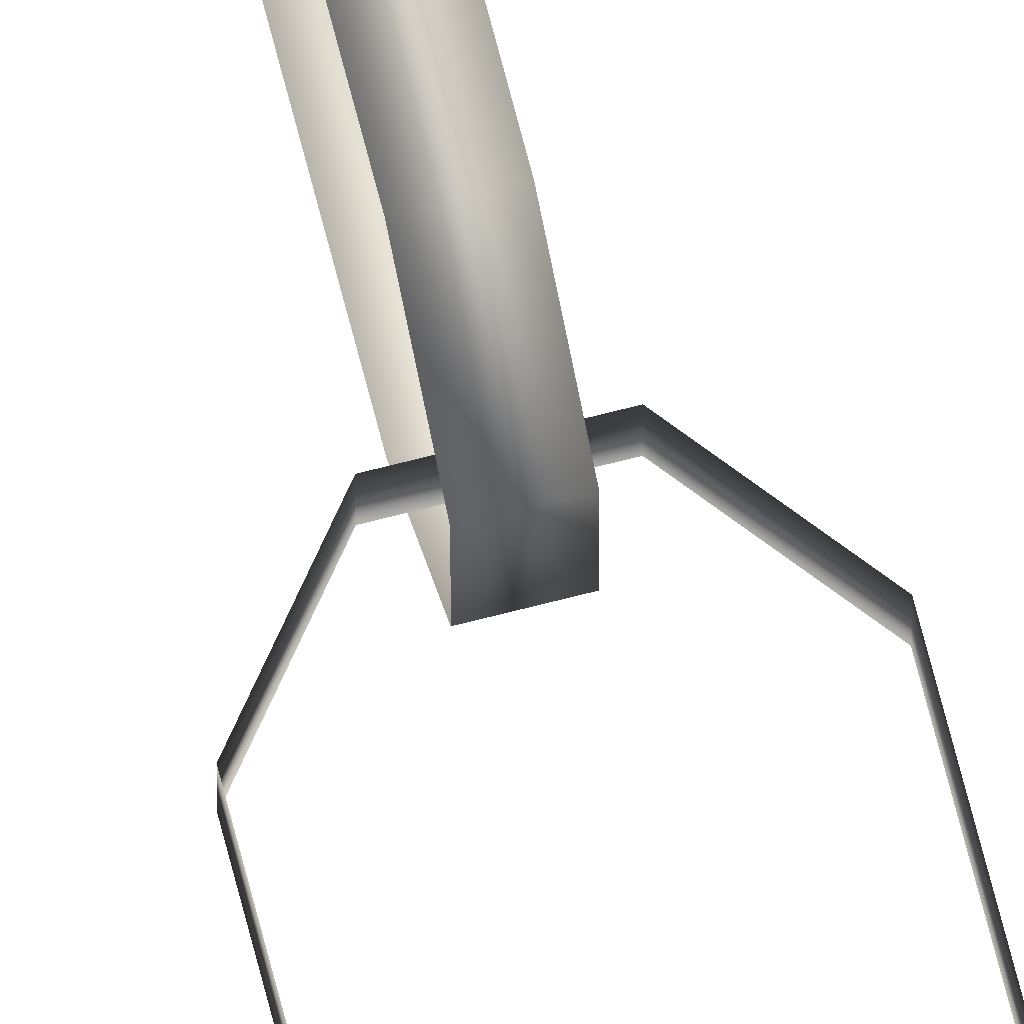
<metadata>
{"format":"obj","ext":"obj","renderer":"f3d","projection":"perspective","resolution":1024,"background":"white","views":[{"elev":70.5,"azim":165.6,"up":"+Z"}]}
</metadata>
<code>
g chain1_lod2_Torus.005
v 0.2117 0.09355 -0.9876
v -0.2117 0.09355 -0.9876
v 0.2117 0.8167 -0.4091
v -0.2117 0.8167 -0.4091
v 0.2117 0.8167 0.4091
v -0.2117 0.8167 0.4091
v 0.2117 0.09355 0.9876
v -0.2117 0.09355 0.9876
v 0.2117 -2.746 0.9876
v -0.2117 -2.746 0.9876
v 0.2117 -3.469 0.4091
v -0.2117 -3.469 0.4091
v 0.2117 -3.469 -0.4091
v -0.2117 -3.469 -0.4091
v 0.2117 -2.746 -0.9876
v -0.2117 -2.746 -0.9876
v -0.9876 -6.745 0.2117
v -0.9876 -6.745 -0.2117
v -0.4091 -7.469 0.2117
v -0.4091 -7.469 -0.2117
v 0.4091 -7.469 0.2117
v 0.4091 -7.469 -0.2117
v 0.9876 -6.745 0.2117
v 0.9876 -6.745 -0.2117
v 0.9876 -3.906 0.2117
v 0.9876 -3.906 -0.2117
v 0.4091 -3.183 0.2117
v 0.4091 -3.183 -0.2117
v -0.4091 -3.183 0.2117
v -0.4091 -3.183 -0.2117
v -0.9876 -3.906 0.2117
v -0.9876 -3.906 -0.2117
v 0.2117 -7.907 -0.9876
v -0.2117 -7.907 -0.9876
v 0.2117 -7.183 -0.4091
v -0.2117 -7.183 -0.4091
v 0.2117 -7.183 0.4091
v -0.2117 -7.183 0.4091
v 0.2117 -7.907 0.9876
v -0.2117 -7.907 0.9876
v 0.2117 -10.75 0.9876
v -0.2117 -10.75 0.9876
v 0.2117 -11.47 0.4091
v -0.2117 -11.47 0.4091
v 0.2117 -11.47 -0.4091
v -0.2117 -11.47 -0.4091
v 0.2117 -10.75 -0.9876
v -0.2117 -10.75 -0.9876
v -0.9876 -14.75 0.2117
v -0.9876 -14.75 -0.2117
v -0.4091 -15.47 0.2117
v -0.4091 -15.47 -0.2117
v 0.4091 -15.47 0.2117
v 0.4091 -15.47 -0.2117
v 0.9876 -14.75 0.2117
v 0.9876 -14.75 -0.2117
v 0.9876 -11.91 0.2117
v 0.9876 -11.91 -0.2117
v 0.4091 -11.18 0.2117
v 0.4091 -11.18 -0.2117
v -0.4091 -11.18 0.2117
v -0.4091 -11.18 -0.2117
v -0.9876 -11.91 0.2117
v -0.9876 -11.91 -0.2117
v 0.2117 -15.91 -0.9876
v -0.2117 -15.91 -0.9876
v 0.2117 -15.18 -0.4091
v -0.2117 -15.18 -0.4091
v 0.2117 -15.18 0.4091
v -0.2117 -15.18 0.4091
v 0.2117 -15.91 0.9876
v -0.2117 -15.91 0.9876
v 0.2117 -18.75 0.9876
v -0.2117 -18.75 0.9876
v 0.2117 -19.47 0.4091
v -0.2117 -19.47 0.4091
v 0.2117 -19.47 -0.4091
v -0.2117 -19.47 -0.4091
v 0.2117 -18.75 -0.9876
v -0.2117 -18.75 -0.9876
v -0.9876 -22.75 0.2117
v -0.9876 -22.75 -0.2117
v -0.4091 -23.47 0.2117
v -0.4091 -23.47 -0.2117
v 0.4091 -23.47 0.2117
v 0.4091 -23.47 -0.2117
v 0.9876 -22.75 0.2117
v 0.9876 -22.75 -0.2117
v 0.9876 -19.91 0.2117
v 0.9876 -19.91 -0.2117
v 0.4091 -19.18 0.2117
v 0.4091 -19.18 -0.2117
v -0.4091 -19.18 0.2117
v -0.4091 -19.18 -0.2117
v -0.9876 -19.91 0.2117
v -0.9876 -19.91 -0.2117
v 0.2117 -23.91 -0.9876
v -0.2117 -23.91 -0.9876
v 0.2117 -23.18 -0.4091
v -0.2117 -23.18 -0.4091
v 0.2117 -23.18 0.4091
v -0.2117 -23.18 0.4091
v 0.2117 -23.91 0.9876
v -0.2117 -23.91 0.9876
v 0.2117 -26.75 0.9876
v -0.2117 -26.75 0.9876
v 0.2117 -27.47 0.4091
v -0.2117 -27.47 0.4091
v 0.2117 -27.47 -0.4091
v -0.2117 -27.47 -0.4091
v 0.2117 -26.75 -0.9876
v -0.2117 -26.75 -0.9876
v -0.9876 -30.75 0.2117
v -0.9876 -30.75 -0.2117
v -0.4091 -31.47 0.2117
v -0.4091 -31.47 -0.2117
v 0.4091 -31.47 0.2117
v 0.4091 -31.47 -0.2117
v 0.9876 -30.75 0.2117
v 0.9876 -30.75 -0.2117
v 0.9876 -27.91 0.2117
v 0.9876 -27.91 -0.2117
v 0.4091 -27.18 0.2117
v 0.4091 -27.18 -0.2117
v -0.4091 -27.18 0.2117
v -0.4091 -27.18 -0.2117
v -0.9876 -27.91 0.2117
v -0.9876 -27.91 -0.2117
v 0.2117 -31.91 -0.9876
v -0.2117 -31.91 -0.9876
v 0.2117 -31.18 -0.4091
v -0.2117 -31.18 -0.4091
v 0.2117 -31.18 0.4091
v -0.2117 -31.18 0.4091
v 0.2117 -31.91 0.9876
v -0.2117 -31.91 0.9876
v 0.2117 -34.75 0.9876
v -0.2117 -34.75 0.9876
v 0.2117 -35.47 0.4091
v -0.2117 -35.47 0.4091
v 0.2117 -35.47 -0.4091
v -0.2117 -35.47 -0.4091
v 0.2117 -34.75 -0.9876
v -0.2117 -34.75 -0.9876
v -0.9876 -38.75 0.2117
v -0.9876 -38.75 -0.2117
v -0.4091 -39.47 0.2117
v -0.4091 -39.47 -0.2117
v 0.4091 -39.47 0.2117
v 0.4091 -39.47 -0.2117
v 0.9876 -38.75 0.2117
v 0.9876 -38.75 -0.2117
v 0.9876 -35.91 0.2117
v 0.9876 -35.91 -0.2117
v 0.4091 -35.18 0.2117
v 0.4091 -35.18 -0.2117
v -0.4091 -35.18 0.2117
v -0.4091 -35.18 -0.2117
v -0.9876 -35.91 0.2117
v -0.9876 -35.91 -0.2117
v 0.2117 -39.91 -0.9876
v -0.2117 -39.91 -0.9876
v 0.2117 -39.18 -0.4091
v -0.2117 -39.18 -0.4091
v 0.2117 -39.18 0.4091
v -0.2117 -39.18 0.4091
v 0.2117 -39.91 0.9876
v -0.2117 -39.91 0.9876
v 0.2117 -42.75 0.9876
v -0.2117 -42.75 0.9876
v 0.2117 -43.47 0.4091
v -0.2117 -43.47 0.4091
v 0.2117 -43.47 -0.4091
v -0.2117 -43.47 -0.4091
v 0.2117 -42.75 -0.9876
v -0.2117 -42.75 -0.9876
v -0.9876 -46.75 0.2117
v -0.9876 -46.75 -0.2117
v -0.4091 -47.47 0.2117
v -0.4091 -47.47 -0.2117
v 0.4091 -47.47 0.2117
v 0.4091 -47.47 -0.2117
v 0.9876 -46.75 0.2117
v 0.9876 -46.75 -0.2117
v 0.9876 -43.91 0.2117
v 0.9876 -43.91 -0.2117
v 0.4091 -43.18 0.2117
v 0.4091 -43.18 -0.2117
v -0.4091 -43.18 0.2117
v -0.4091 -43.18 -0.2117
v -0.9876 -43.91 0.2117
v -0.9876 -43.91 -0.2117
v 0.2117 -47.91 -0.9876
v -0.2117 -47.91 -0.9876
v 0.2117 -47.18 -0.4091
v -0.2117 -47.18 -0.4091
v 0.2117 -47.18 0.4091
v -0.2117 -47.18 0.4091
v 0.2117 -47.91 0.9876
v -0.2117 -47.91 0.9876
v 0.2117 -50.75 0.9876
v -0.2117 -50.75 0.9876
v 0.2117 -51.47 0.4091
v -0.2117 -51.47 0.4091
v 0.2117 -51.47 -0.4091
v -0.2117 -51.47 -0.4091
v 0.2117 -50.75 -0.9876
v -0.2117 -50.75 -0.9876
v -0.9876 -54.75 0.2117
v -0.9876 -54.75 -0.2117
v -0.4091 -55.47 0.2117
v -0.4091 -55.47 -0.2117
v 0.4091 -55.47 0.2117
v 0.4091 -55.47 -0.2117
v 0.9876 -54.75 0.2117
v 0.9876 -54.75 -0.2117
v 0.9876 -51.91 0.2117
v 0.9876 -51.91 -0.2117
v 0.4091 -51.18 0.2117
v 0.4091 -51.18 -0.2117
v -0.4091 -51.18 0.2117
v -0.4091 -51.18 -0.2117
v -0.9876 -51.91 0.2117
v -0.9876 -51.91 -0.2117
v 0.2117 -55.91 -0.9876
v -0.2117 -55.91 -0.9876
v 0.2117 -55.18 -0.4091
v -0.2117 -55.18 -0.4091
v 0.2117 -55.18 0.4091
v -0.2117 -55.18 0.4091
v 0.2117 -55.91 0.9876
v -0.2117 -55.91 0.9876
v 0.2117 -58.75 0.9876
v -0.2117 -58.75 0.9876
v 0.2117 -59.47 0.4091
v -0.2117 -59.47 0.4091
v 0.2117 -59.47 -0.4091
v -0.2117 -59.47 -0.4091
v 0.2117 -58.75 -0.9876
v -0.2117 -58.75 -0.9876
v -0.9876 -62.75 0.2117
v -0.9876 -62.75 -0.2117
v -0.4091 -63.47 0.2117
v -0.4091 -63.47 -0.2117
v 0.4091 -63.47 0.2117
v 0.4091 -63.47 -0.2117
v 0.9876 -62.75 0.2117
v 0.9876 -62.75 -0.2117
v 0.9876 -59.91 0.2117
v 0.9876 -59.91 -0.2117
v 0.4091 -59.18 0.2117
v 0.4091 -59.18 -0.2117
v -0.4091 -59.18 0.2117
v -0.4091 -59.18 -0.2117
v -0.9876 -59.91 0.2117
v -0.9876 -59.91 -0.2117
f 25 24 26
f 6 7 5
f 3 6 5
f 7 10 9
f 10 11 9
f 12 13 11
f 13 16 15
f 31 18 17
f 15 2 1
f 25 28 27
f 21 20 22
f 22 23 21
f 17 20 19
f 28 29 27
f 29 32 31
f 1 4 3
f 57 56 58
f 38 39 37
f 35 38 37
f 39 42 41
f 42 43 41
f 44 45 43
f 45 48 47
f 63 50 49
f 47 34 33
f 59 58 60
f 53 52 54
f 54 55 53
f 49 52 51
f 60 61 59
f 61 64 63
f 33 36 35
f 89 88 90
f 70 71 69
f 67 70 69
f 71 74 73
f 74 75 73
f 76 77 75
f 77 80 79
f 95 82 81
f 79 66 65
f 89 92 91
f 85 84 86
f 86 87 85
f 81 84 83
f 92 93 91
f 94 95 93
f 65 68 67
f 121 120 122
f 102 103 101
f 99 102 101
f 103 106 105
f 106 107 105
f 108 109 107
f 109 112 111
f 127 114 113
f 111 98 97
f 121 124 123
f 117 116 118
f 118 119 117
f 113 116 115
f 124 125 123
f 125 128 127
f 97 100 99
f 153 152 154
f 134 135 133
f 131 134 133
f 135 138 137
f 138 139 137
f 140 141 139
f 141 144 143
f 159 146 145
f 143 130 129
f 153 156 155
f 149 148 150
f 150 151 149
f 145 148 147
f 156 157 155
f 158 159 157
f 129 132 131
f 185 184 186
f 166 167 165
f 163 166 165
f 167 170 169
f 170 171 169
f 172 173 171
f 173 176 175
f 191 178 177
f 175 162 161
f 185 188 187
f 181 180 182
f 182 183 181
f 177 180 179
f 188 189 187
f 190 191 189
f 161 164 163
f 217 216 218
f 198 199 197
f 195 198 197
f 199 202 201
f 202 203 201
f 204 205 203
f 205 208 207
f 223 210 209
f 207 194 193
f 217 220 219
f 213 212 214
f 214 215 213
f 209 212 211
f 220 221 219
f 222 223 221
f 193 196 195
f 249 248 250
f 230 231 229
f 227 230 229
f 231 234 233
f 234 235 233
f 236 237 235
f 237 240 239
f 255 242 241
f 239 226 225
f 249 252 251
f 245 244 246
f 246 247 245
f 241 244 243
f 252 253 251
f 254 255 253
f 225 228 227
f 25 23 24
f 6 8 7
f 3 4 6
f 7 8 10
f 10 12 11
f 12 14 13
f 13 14 16
f 31 32 18
f 15 16 2
f 25 26 28
f 21 19 20
f 22 24 23
f 17 18 20
f 28 30 29
f 29 30 32
f 1 2 4
f 57 55 56
f 38 40 39
f 35 36 38
f 39 40 42
f 42 44 43
f 44 46 45
f 45 46 48
f 63 64 50
f 47 48 34
f 59 57 58
f 53 51 52
f 54 56 55
f 49 50 52
f 60 62 61
f 61 62 64
f 33 34 36
f 89 87 88
f 70 72 71
f 67 68 70
f 71 72 74
f 74 76 75
f 76 78 77
f 77 78 80
f 95 96 82
f 79 80 66
f 89 90 92
f 85 83 84
f 86 88 87
f 81 82 84
f 92 94 93
f 94 96 95
f 65 66 68
f 121 119 120
f 102 104 103
f 99 100 102
f 103 104 106
f 106 108 107
f 108 110 109
f 109 110 112
f 127 128 114
f 111 112 98
f 121 122 124
f 117 115 116
f 118 120 119
f 113 114 116
f 124 126 125
f 125 126 128
f 97 98 100
f 153 151 152
f 134 136 135
f 131 132 134
f 135 136 138
f 138 140 139
f 140 142 141
f 141 142 144
f 159 160 146
f 143 144 130
f 153 154 156
f 149 147 148
f 150 152 151
f 145 146 148
f 156 158 157
f 158 160 159
f 129 130 132
f 185 183 184
f 166 168 167
f 163 164 166
f 167 168 170
f 170 172 171
f 172 174 173
f 173 174 176
f 191 192 178
f 175 176 162
f 185 186 188
f 181 179 180
f 182 184 183
f 177 178 180
f 188 190 189
f 190 192 191
f 161 162 164
f 217 215 216
f 198 200 199
f 195 196 198
f 199 200 202
f 202 204 203
f 204 206 205
f 205 206 208
f 223 224 210
f 207 208 194
f 217 218 220
f 213 211 212
f 214 216 215
f 209 210 212
f 220 222 221
f 222 224 223
f 193 194 196
f 249 247 248
f 230 232 231
f 227 228 230
f 231 232 234
f 234 236 235
f 236 238 237
f 237 238 240
f 255 256 242
f 239 240 226
f 249 250 252
f 245 243 244
f 246 248 247
f 241 242 244
f 252 254 253
f 254 256 255
f 225 226 228

</code>
